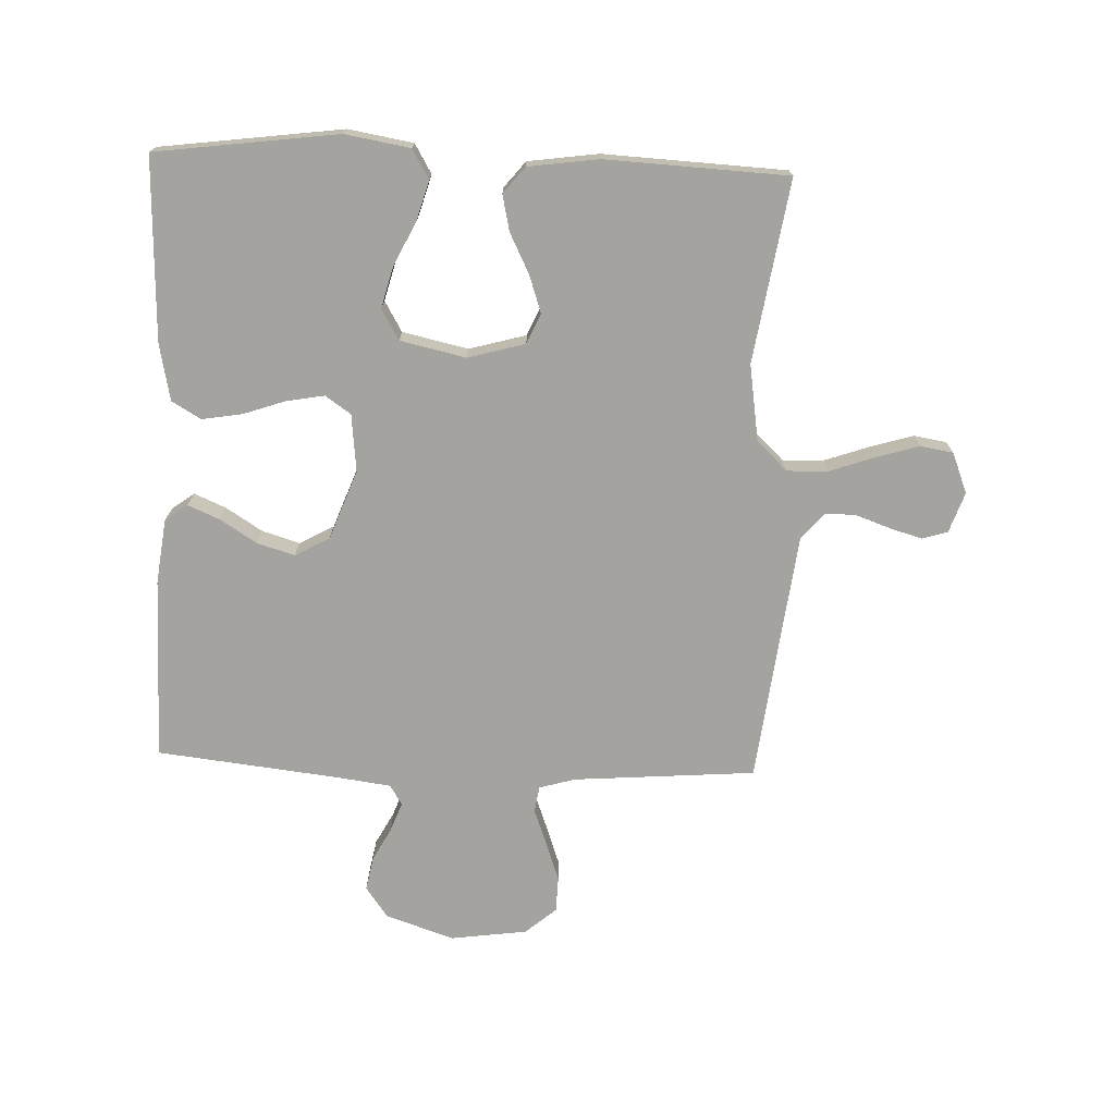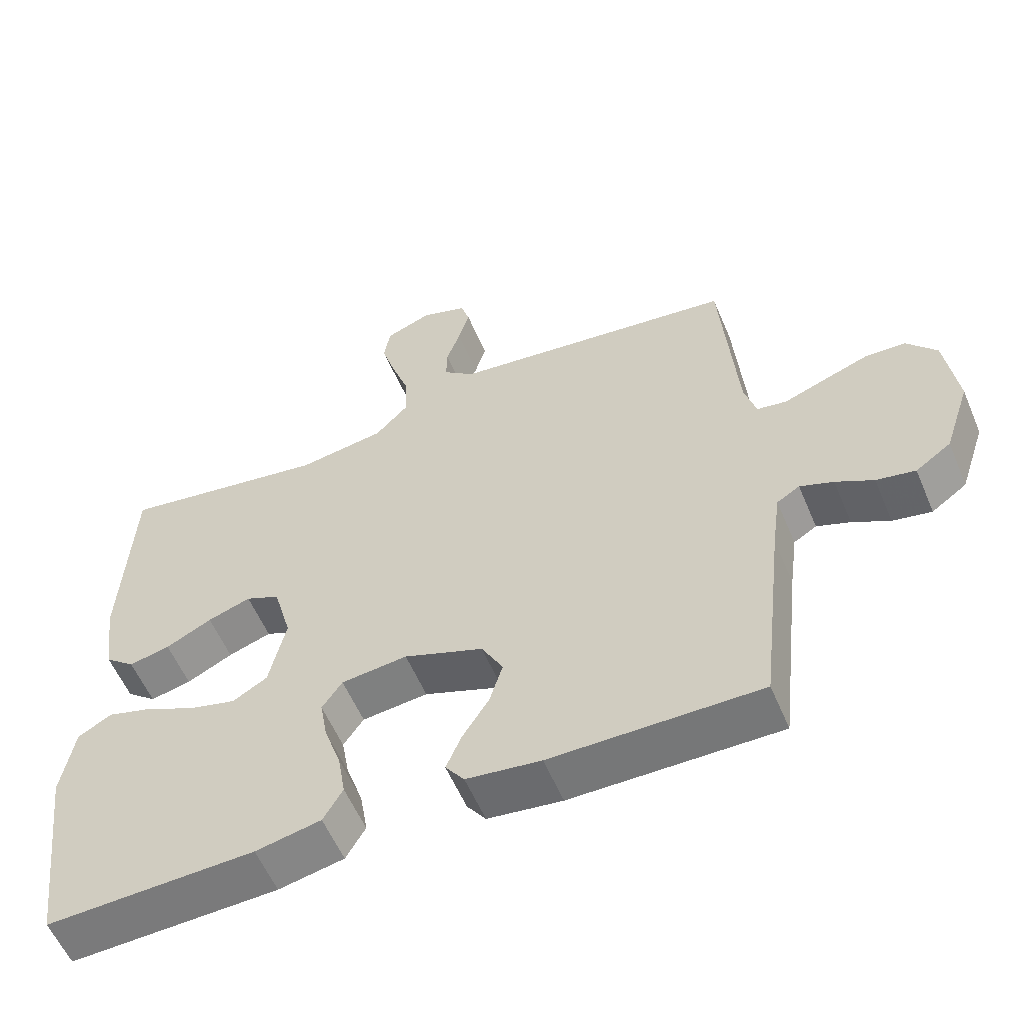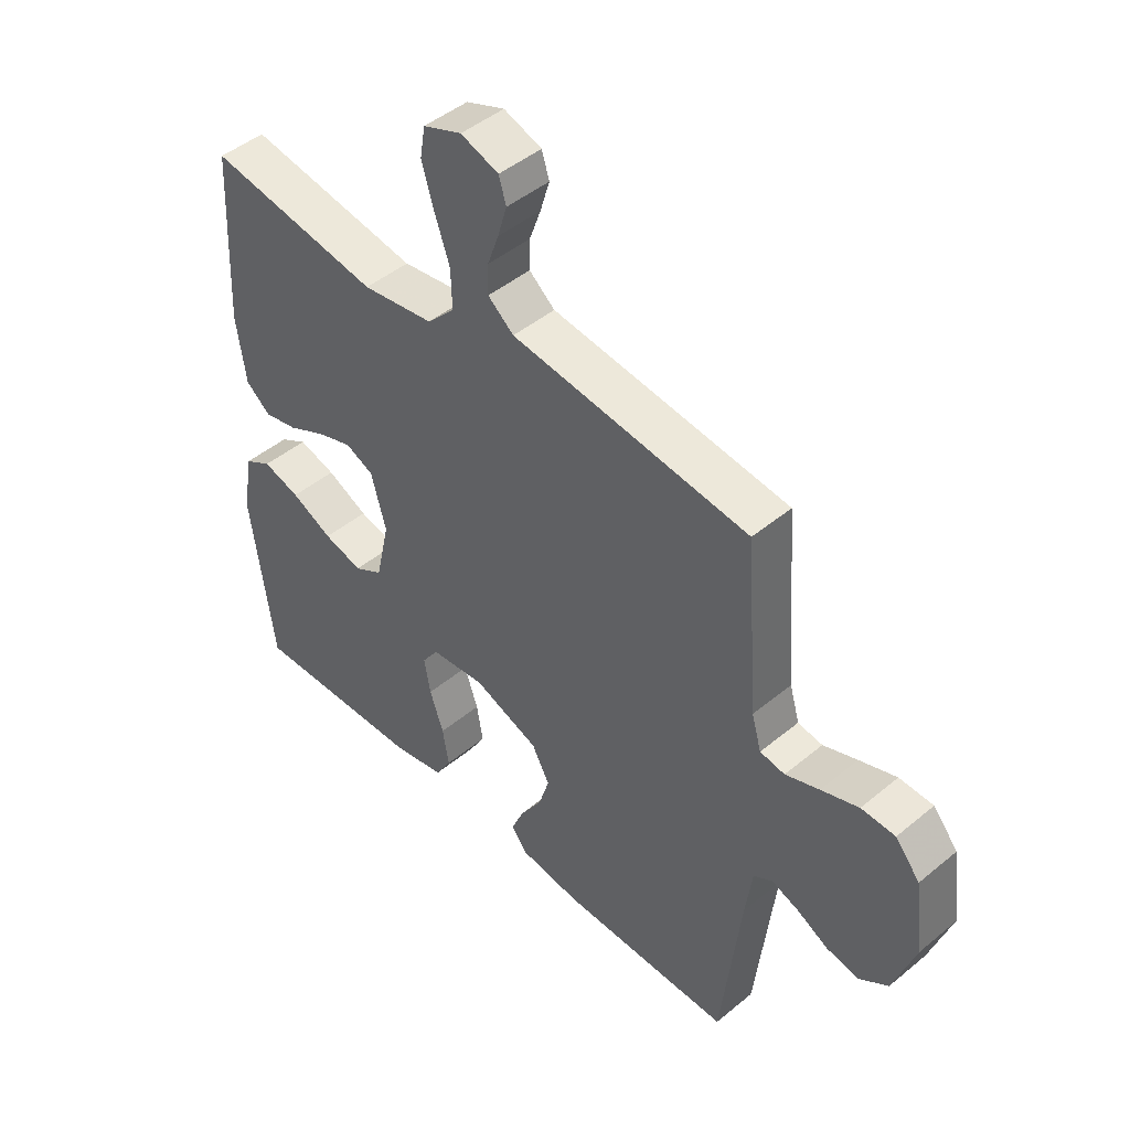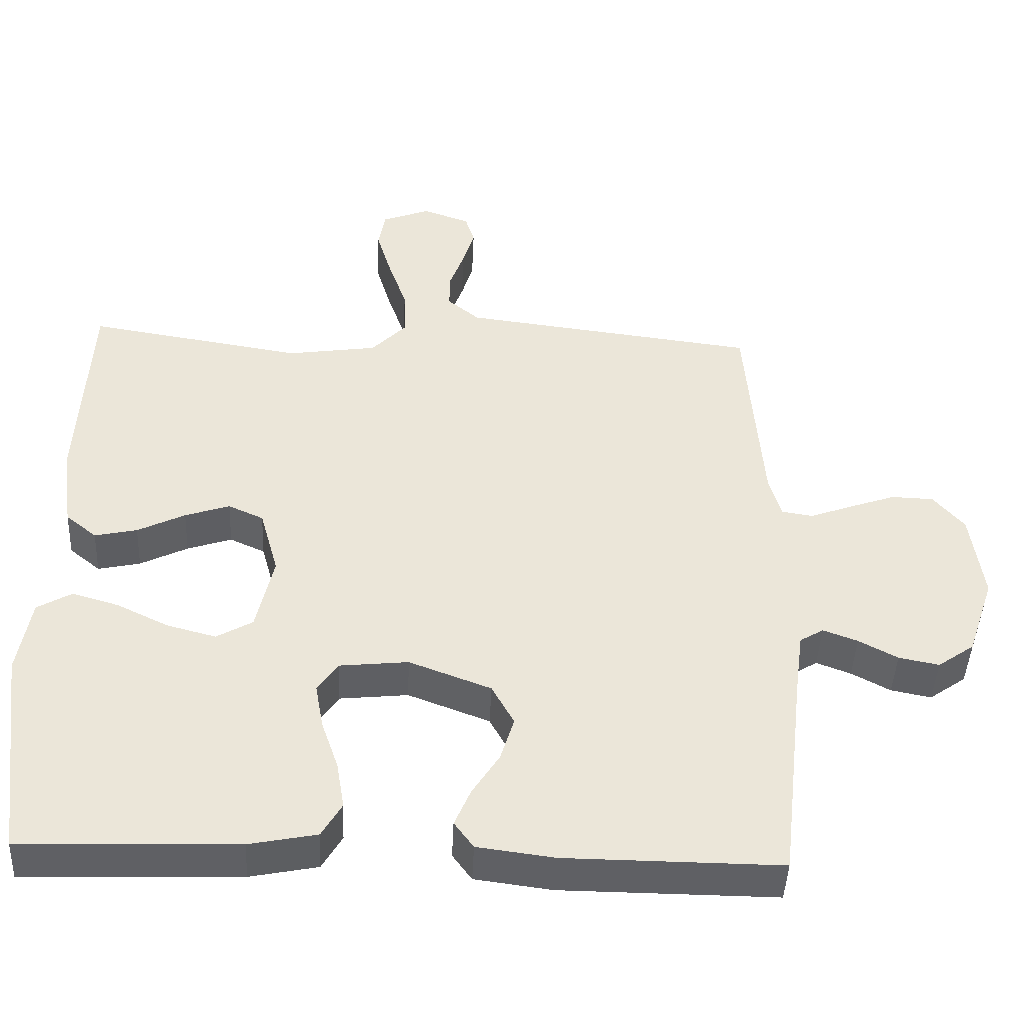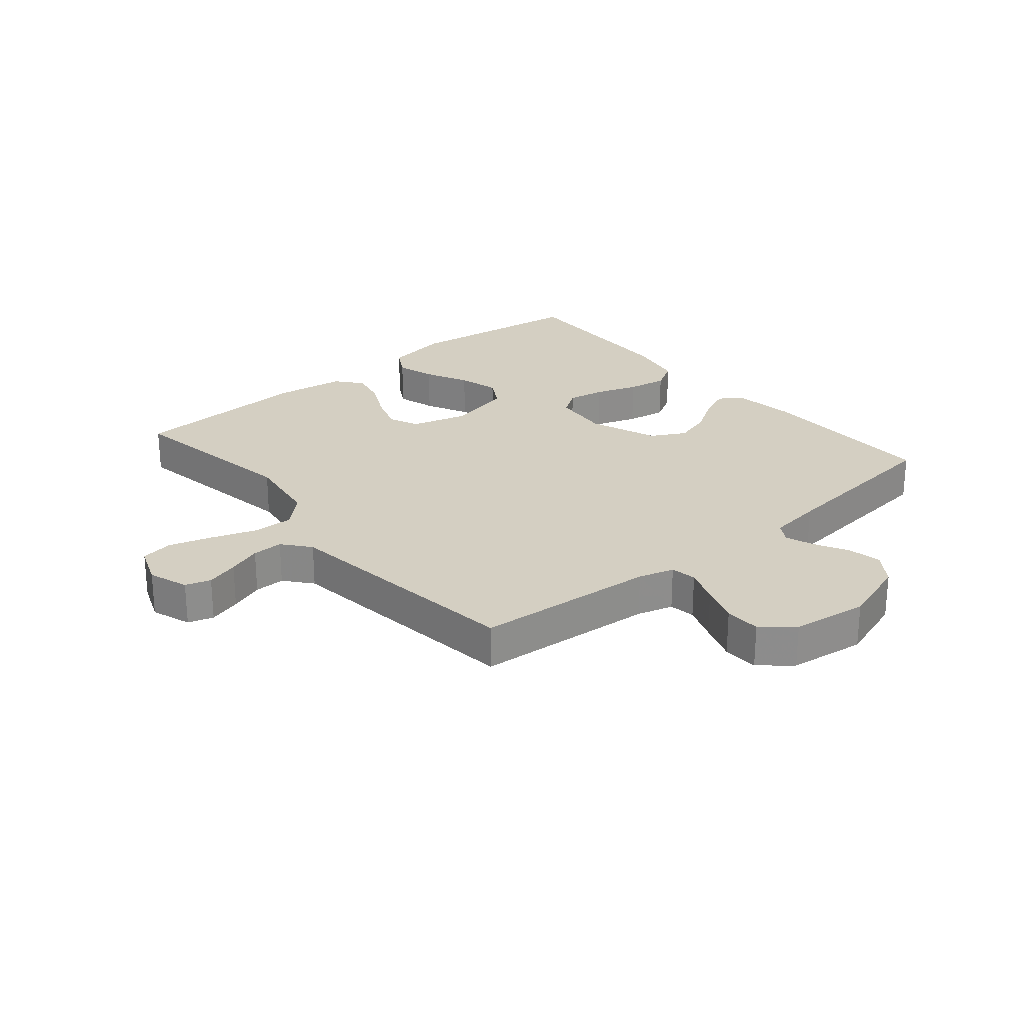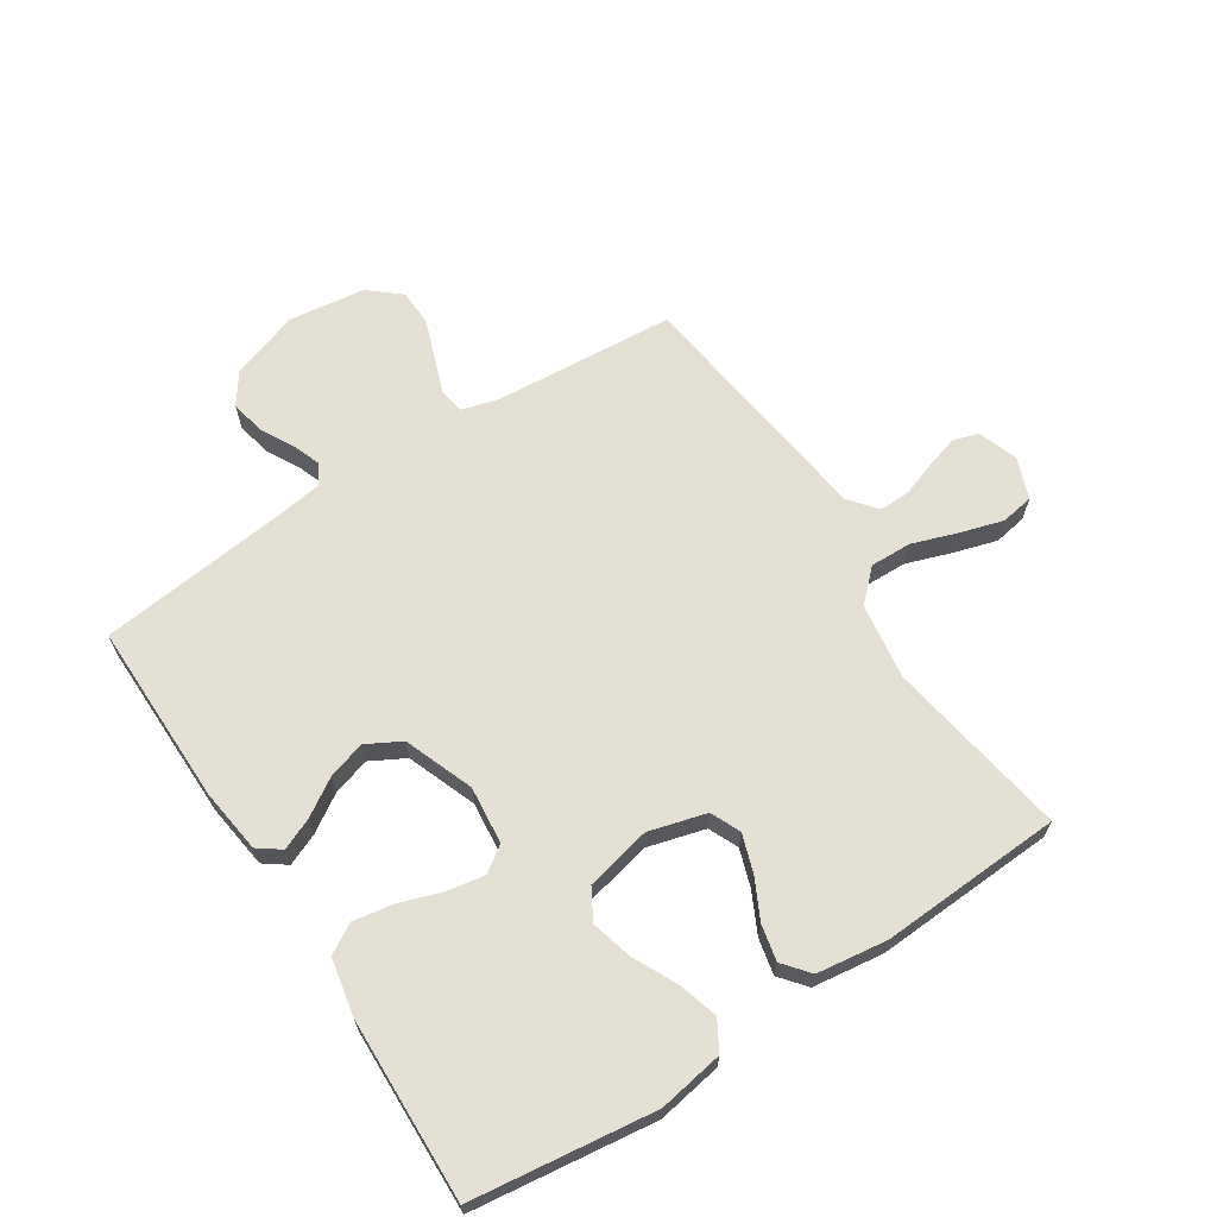
<metadata>
{"format":"obj","ext":"obj","renderer":"f3d","projection":"perspective","resolution":1024,"background":"white","views":[{"elev":-73.0,"azim":-92.1,"up":"+Y"},{"elev":-57.2,"azim":22.8,"up":"+Z"},{"elev":46.2,"azim":46.6,"up":"+Z"},{"elev":-44.5,"azim":-2.6,"up":"+Z"},{"elev":25.7,"azim":50.0,"up":"+Y"},{"elev":65.7,"azim":-123.1,"up":"+Y"}]}
</metadata>
<code>
v -0.5 0.07 0.5
v -0.2 0.07 0.452
v -0.075 0.07 0.471
v -0.027 0.07 0.521
v -0.029 0.07 0.589
v -0.055 0.07 0.664
v -0.076 0.07 0.734
v -0.067 0.07 0.788
v 0 0.07 0.814
v 0.066 0.07 0.791
v 0.079 0.07 0.749
v 0.063 0.07 0.695
v 0.043 0.07 0.639
v 0.042 0.07 0.588
v 0.087 0.07 0.551
v 0.2 0.07 0.537
v 0.5 0.07 0.5
v 0.523 0.07 0.2
v 0.54 0.07 0.141
v 0.583 0.07 0.134
v 0.642 0.07 0.156
v 0.707 0.07 0.179
v 0.766 0.07 0.177
v 0.809 0.07 0.126
v 0.826 0.07 0
v 0.788 0.07 -0.113
v 0.737 0.07 -0.149
v 0.681 0.07 -0.138
v 0.627 0.07 -0.109
v 0.579 0.07 -0.091
v 0.546 0.07 -0.111
v 0.534 0.07 -0.2
v 0.5 0.07 -0.5
v 0.2 0.07 -0.498
v 0.093 0.07 -0.484
v 0.066 0.07 -0.447
v 0.088 0.07 -0.395
v 0.126 0.07 -0.335
v 0.145 0.07 -0.273
v 0.114 0.07 -0.216
v 0 0.07 -0.173
v -0.095 0.07 -0.183
v -0.124 0.07 -0.225
v -0.113 0.07 -0.287
v -0.089 0.07 -0.357
v -0.078 0.07 -0.423
v -0.106 0.07 -0.471
v -0.2 0.07 -0.49
v -0.5 0.07 -0.5
v -0.539 0.07 -0.2
v -0.521 0.07 -0.093
v -0.473 0.07 -0.065
v -0.408 0.07 -0.084
v -0.336 0.07 -0.119
v -0.268 0.07 -0.137
v -0.218 0.07 -0.108
v -0.194 0.07 0
v -0.22 0.07 0.094
v -0.269 0.07 0.116
v -0.331 0.07 0.095
v -0.397 0.07 0.062
v -0.456 0.07 0.049
v -0.499 0.07 0.084
v -0.515 0.07 0.2
v -0.5 0 0.5
v -0.2 0 0.452
v -0.075 0 0.471
v -0.027 0 0.521
v -0.029 0 0.589
v -0.055 0 0.664
v -0.076 0 0.734
v -0.067 0 0.788
v 0 0 0.814
v 0.066 0 0.791
v 0.079 0 0.749
v 0.063 0 0.695
v 0.043 0 0.639
v 0.042 0 0.588
v 0.087 0 0.551
v 0.2 0 0.537
v 0.5 0 0.5
v 0.523 0 0.2
v 0.54 0 0.141
v 0.583 0 0.134
v 0.642 0 0.156
v 0.707 0 0.179
v 0.766 0 0.177
v 0.809 0 0.126
v 0.826 0 0
v 0.788 0 -0.113
v 0.737 0 -0.149
v 0.681 0 -0.138
v 0.627 0 -0.109
v 0.579 0 -0.091
v 0.546 0 -0.111
v 0.534 0 -0.2
v 0.5 0 -0.5
v 0.2 0 -0.498
v 0.093 0 -0.484
v 0.066 0 -0.447
v 0.088 0 -0.395
v 0.126 0 -0.335
v 0.145 0 -0.273
v 0.114 0 -0.216
v 0 0 -0.173
v -0.095 0 -0.183
v -0.124 0 -0.225
v -0.113 0 -0.287
v -0.089 0 -0.357
v -0.078 0 -0.423
v -0.106 0 -0.471
v -0.2 0 -0.49
v -0.5 0 -0.5
v -0.539 0 -0.2
v -0.521 0 -0.093
v -0.473 0 -0.065
v -0.408 0 -0.084
v -0.336 0 -0.119
v -0.268 0 -0.137
v -0.218 0 -0.108
v -0.194 0 0
v -0.22 0 0.094
v -0.269 0 0.116
v -0.331 0 0.095
v -0.397 0 0.062
v -0.456 0 0.049
v -0.499 0 0.084
v -0.515 0 0.2
f 64 1 2
f 63 64 2
f 62 63 2
f 61 62 2
f 60 61 2
f 59 60 2 3
f 58 59 3 4
f 57 58 4
f 56 57 4
f 52 53 54
f 51 52 54
f 50 51 54
f 49 50 54
f 48 49 54
f 47 48 54
f 46 47 54
f 45 46 54
f 44 45 54
f 43 44 54 55
f 42 43 55 56
f 36 37 38
f 35 36 38
f 34 35 38
f 33 34 38
f 32 33 38
f 31 32 38 39
f 30 31 39 40
f 27 28 29
f 26 27 29
f 25 26 29
f 24 25 29
f 23 24 29
f 22 23 29
f 21 22 29
f 20 21 29
f 19 20 29 30
f 30 40 41
f 19 30 41
f 18 19 41
f 11 12 13
f 10 11 13
f 9 10 13
f 8 9 13
f 7 8 13
f 6 7 13
f 5 6 13
f 4 5 13 14
f 42 56 4
f 41 42 4
f 18 41 4
f 17 18 4
f 16 17 4
f 15 16 4
f 4 14 15
f 66 65 128
f 66 128 127
f 66 127 126
f 66 126 125
f 66 125 124
f 67 66 124 123
f 68 67 123 122
f 68 122 121
f 68 121 120
f 118 117 116
f 118 116 115
f 118 115 114
f 118 114 113
f 118 113 112
f 118 112 111
f 118 111 110
f 118 110 109
f 118 109 108
f 119 118 108 107
f 120 119 107 106
f 102 101 100
f 102 100 99
f 102 99 98
f 102 98 97
f 102 97 96
f 103 102 96 95
f 104 103 95 94
f 93 92 91
f 93 91 90
f 93 90 89
f 93 89 88
f 93 88 87
f 93 87 86
f 93 86 85
f 93 85 84
f 94 93 84 83
f 105 104 94
f 105 94 83
f 105 83 82
f 77 76 75
f 77 75 74
f 77 74 73
f 77 73 72
f 77 72 71
f 77 71 70
f 77 70 69
f 78 77 69 68
f 68 120 106
f 68 106 105
f 68 105 82
f 68 82 81
f 68 81 80
f 68 80 79
f 79 78 68
f 1 65 66 2
f 2 66 67 3
f 3 67 68 4
f 4 68 69 5
f 5 69 70 6
f 6 70 71 7
f 7 71 72 8
f 8 72 73 9
f 9 73 74 10
f 10 74 75 11
f 11 75 76 12
f 12 76 77 13
f 13 77 78 14
f 14 78 79 15
f 15 79 80 16
f 16 80 81 17
f 17 81 82 18
f 18 82 83 19
f 19 83 84 20
f 20 84 85 21
f 21 85 86 22
f 22 86 87 23
f 23 87 88 24
f 24 88 89 25
f 25 89 90 26
f 26 90 91 27
f 27 91 92 28
f 28 92 93 29
f 29 93 94 30
f 30 94 95 31
f 31 95 96 32
f 32 96 97 33
f 33 97 98 34
f 34 98 99 35
f 35 99 100 36
f 36 100 101 37
f 37 101 102 38
f 38 102 103 39
f 39 103 104 40
f 40 104 105 41
f 41 105 106 42
f 42 106 107 43
f 43 107 108 44
f 44 108 109 45
f 45 109 110 46
f 46 110 111 47
f 47 111 112 48
f 48 112 113 49
f 49 113 114 50
f 50 114 115 51
f 51 115 116 52
f 52 116 117 53
f 53 117 118 54
f 54 118 119 55
f 55 119 120 56
f 56 120 121 57
f 57 121 122 58
f 58 122 123 59
f 59 123 124 60
f 60 124 125 61
f 61 125 126 62
f 62 126 127 63
f 63 127 128 64
f 64 128 65 1

</code>
